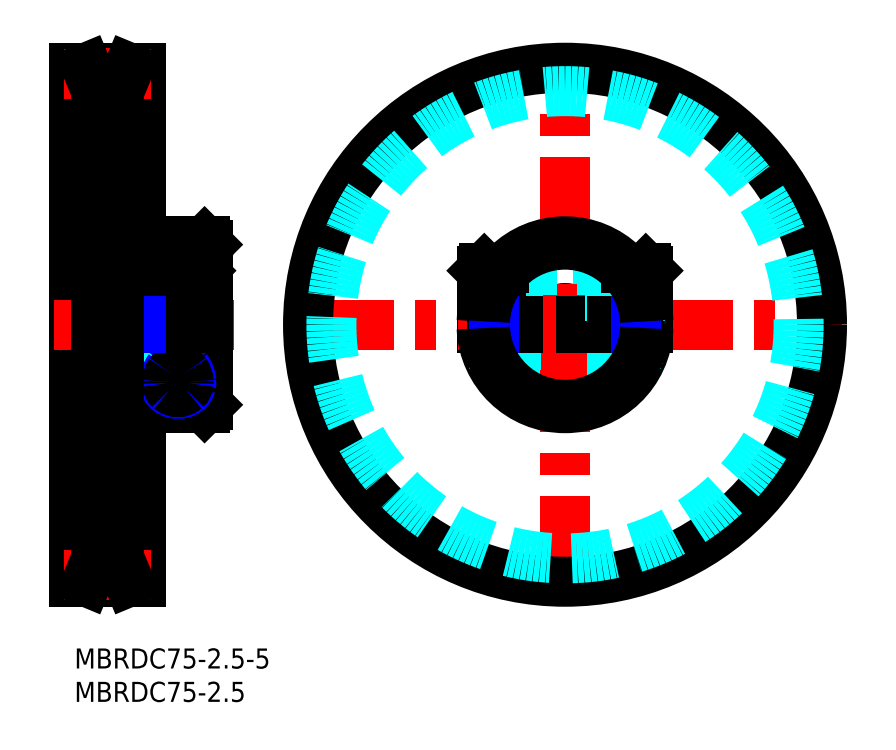
<metadata>
{"format":"dxf","ext":"dxf","renderer":"ezdxf+matplotlib","layout":"modelspace","background":"white","min_lineweight":24,"dpi":150}
</metadata>
<code>
0
SECTION
2
ENTITIES
0
INSERT
8
MSM_CONTINUOUS
2
*U2
10
0
20
0
30
0
0
INSERT
8
MSM_CONTINUOUS
2
*U3
10
0
20
0
30
0
0
LINE
8
MSM_CONTINUOUS
10
8.164
20
87
30
0
11
8.164
21
10
31
0
0
LINE
8
MSM_CONTINUOUS
10
1.836
20
87
30
0
11
1.836
21
10
31
0
0
LINE
8
MSM_CONTINUOUS
10
10
20
87
30
0
11
8.164
21
87
31
0
0
LINE
8
MSM_CONTINUOUS
10
0
20
87
30
0
11
1.836
21
87
31
0
0
LINE
8
MSM_CONTINUOUS
10
10
20
10
30
0
11
10
21
87
31
0
0
LINE
8
MSM_CONTINUOUS
10
0
20
10
30
0
11
0
21
87
31
0
0
LINE
8
MSM_CENTER
10
-1.5
20
86
30
0
11
11.5
21
86
31
0
0
LINE
8
MSM_CENTER
10
5
20
90
30
0
11
5
21
7
31
0
0
LINE
8
MSM_CENTER
10
-3
20
48.5
30
0
11
23.87
21
48.5
31
0
0
LINE
8
MSM_CONTINUOUS
10
1.836
20
87
30
0
11
3.286
21
83.5
31
0
0
LINE
8
MSM_CONTINUOUS
10
8.164
20
87
30
0
11
6.714
21
83.5
31
0
0
LINE
8
MSM_CONTINUOUS
10
3.286
20
83.5
30
0
11
6.714
21
83.5
31
0
0
LINE
8
MSM_CONTINUOUS
10
10
20
10
30
0
11
8.164
21
10
31
0
0
LINE
8
MSM_CONTINUOUS
10
0
20
10
30
0
11
1.836
21
10
31
0
0
LINE
8
MSM_CENTER
10
-1.5
20
11
30
0
11
11.5
21
11
31
0
0
LINE
8
MSM_CONTINUOUS
10
1.836
20
10
30
0
11
3.286
21
13.5
31
0
0
LINE
8
MSM_CONTINUOUS
10
8.164
20
10
30
0
11
6.714
21
13.5
31
0
0
LINE
8
MSM_CONTINUOUS
10
3.286
20
13.5
30
0
11
6.714
21
13.5
31
0
0
LINE
8
MSM_CONTINUOUS
10
19.5
20
61
30
0
11
20
21
60.5
31
0
0
LINE
8
MSM_CONTINUOUS
10
20
20
60.5
30
0
11
20
21
49
31
0
0
LINE
8
MSM_CONTINUOUS
10
11
20
61
30
0
11
11
21
49
31
0
0
LINE
8
MSM_CONTINUOUS
10
11
20
49
30
0
11
20
21
49
31
0
0
LINE
8
MSM_CONTINUOUS
10
10
20
48
30
0
11
20
21
48
31
0
0
LINE
8
MSM_CONTINUOUS
10
20
20
36.5
30
0
11
20
21
48
31
0
0
LINE
8
MSM_CENTER
10
18.57
20
39.83
30
0
11
12.43
21
39.83
31
0
0
LINE
8
MSM_CENTER
10
15.5
20
36.14
30
0
11
15.5
21
59
31
0
0
LINE
8
MSM_CONTINUOUS
10
19.5
20
36
30
0
11
20
21
36.5
31
0
0
LINE
8
MSM_CONTINUOUS
10
10
20
36
30
0
11
19.5
21
36
31
0
0
LINE
8
MSM_CONTINUOUS
10
11
20
61
30
0
11
19.5
21
61
31
0
0
LINE
8
MSM_CENTER
10
82.5
20
38.36
30
0
11
82.5
21
58.64
31
0
0
LINE
8
MSM_DASHED
10
78.5
20
53
30
0
11
78.5
21
59.96
31
0
0
LINE
8
MSM_DASHED
10
68.5
20
53
30
0
11
61.84
21
53
31
0
0
ARC
8
MSM_CONTINUOUS
10
73.5
20
48.5
30
0
40
2.5
50
191.5
51
348.5
0
LINE
8
MSM_DASHED
10
62.5
20
42.56
30
0
11
62.5
21
48
31
0
0
LINE
8
MSM_CONTINUOUS
10
61.01
20
48
30
0
11
71.05
21
48
31
0
0
LINE
8
MSM_CONTINUOUS
10
61.01
20
49
30
0
11
71.05
21
49
31
0
0
LINE
8
MSM_DASHED
10
66.75
20
49
30
0
11
66.75
21
53
31
0
0
LINE
8
MSM_DASHED
10
62.25
20
49
30
0
11
62.25
21
53
31
0
0
ARC
8
MSM_CONTINUOUS
10
73.5
20
48.5
30
0
40
2.5
50
11.54
51
168.5
0
LINE
8
MSM_CENTER
10
64.5
20
38.36
30
0
11
64.5
21
58.64
31
0
0
LINE
8
MSM_DASHED
10
66.5
20
38.14
30
0
11
66.5
21
48
31
0
0
LINE
8
MSM_CENTER
10
73.5
20
7
30
0
11
73.5
21
90
31
0
0
LINE
8
MSM_DASHED
10
68.5
20
53
30
0
11
68.5
21
59.96
31
0
0
LINE
8
MSM_CENTER
10
32
20
48.5
30
0
11
115
21
48.5
31
0
0
ARC
8
MSM_CONTINUOUS
10
73.5
20
48.5
30
0
40
12.5
50
182.3
51
357.7
0
ARC
8
MSM_CONTINUOUS
10
73.5
20
48.5
30
0
40
12.5
50
2.292
51
177.7
0
LINE
8
MSM_CONTINUOUS
10
85.99
20
49
30
0
11
75.95
21
49
31
0
0
LINE
8
MSM_CONTINUOUS
10
85.99
20
48
30
0
11
75.95
21
48
31
0
0
LINE
8
MSM_DASHED
10
11
20
51
30
0
11
20
21
51
31
0
0
LINE
8
MSM_DASHED
10
0
20
51
30
0
11
10
21
51
31
0
0
LINE
8
MSM_DASHED
10
0
20
46
30
0
11
20
21
46
31
0
0
LINE
8
MSM_CONTINUOUS
10
11.5
20
57.17
30
0
11
12.51
21
53
31
0
0
LINE
8
MSM_CONTINUOUS
10
19.5
20
61
30
0
11
19.5
21
49
31
0
0
LINE
8
MSM_CONTINUOUS
10
19.5
20
48
30
0
11
19.5
21
36
31
0
0
ARC
8
MSM_CONTINUOUS
10
15.5
20
51.45
30
0
40
8.506
50
79.05
51
100.9
0
ARC
8
MSM_CONTINUOUS
10
14.57
20
55.98
30
0
40
3.878
50
100.2
51
122
0
ARC
8
MSM_CONTINUOUS
10
13.67
20
57.5
30
0
40
2.113
50
123
51
156.8
0
ARC
8
MSM_CONTINUOUS
10
15.3
20
57.04
30
0
40
3.799
50
160.2
51
178
0
ARC
8
MSM_CONTINUOUS
10
16.43
20
55.98
30
0
40
3.878
50
57.99
51
79.82
0
ARC
8
MSM_CONTINUOUS
10
17.38
20
57.55
30
0
40
2.043
50
22.42
51
57.29
0
ARC
8
MSM_CONTINUOUS
10
15.95
20
57.07
30
0
40
3.556
50
1.651
51
20.77
0
LINE
8
MSM_CONTINUOUS
10
19.5
20
57.17
30
0
11
18.49
21
53
31
0
0
LINE
8
MSM_CONTINUOUS
10
18.49
20
53
30
0
11
12.51
21
53
31
0
0
LINE
8
MSM_CONTINUOUS
10
19
20
56.6
30
0
11
12
21
56.6
31
0
0
LINE
8
MSM_CONTINUOUS
10
18.6
20
57
30
0
11
19
21
56.6
31
0
0
LINE
8
MSM_CONTINUOUS
10
12
20
56.6
30
0
11
12.4
21
57
31
0
0
LINE
8
MSM_CONTINUOUS
10
12
20
56.6
30
0
11
12
21
55.12
31
0
0
LINE
8
MSM_CONTINUOUS
10
19
20
56.6
30
0
11
19
21
55.12
31
0
0
LINE
8
MSM_CONTINUOUS
10
18.6
20
57
30
0
11
12.4
21
57
31
0
0
LINE
8
MSM_DASHED
10
62.77
20
57
30
0
11
62.77
21
55
31
0
0
LINE
8
MSM_DASHED
10
63.63
20
57
30
0
11
63.63
21
55
31
0
0
LINE
8
MSM_DASHED
10
66.23
20
57
30
0
11
66.23
21
55
31
0
0
LINE
8
MSM_DASHED
10
65.37
20
57
30
0
11
65.37
21
55
31
0
0
LINE
8
MSM_DASHED
10
66.23
20
55
30
0
11
64.5
21
54
31
0
0
LINE
8
MSM_DASHED
10
62.5
20
53
30
0
11
62.88
21
52.34
31
0
0
LINE
8
MSM_DASHED
10
66.12
20
52.34
30
0
11
66.12
21
49
31
0
0
LINE
8
MSM_DASHED
10
62.88
20
52.34
30
0
11
62.88
21
49
31
0
0
LINE
8
MSM_DASHED
10
66.5
20
53
30
0
11
66.12
21
52.34
31
0
0
LINE
8
MSM_DASHED
10
62.5
20
43.38
30
0
11
66.5
21
43.38
31
0
0
LINE
8
MSM_DASHED
10
68
20
56.6
30
0
11
63.98
21
56.6
31
0
0
LINE
8
MSM_DASHED
10
67.6
20
57
30
0
11
68
21
56.6
31
0
0
LINE
8
MSM_CONTINUOUS
10
61
20
56.6
30
0
11
61.4
21
57
31
0
0
LINE
8
MSM_CONTINUOUS
10
61
20
56.6
30
0
11
61
21
53
31
0
0
LINE
8
MSM_DASHED
10
68
20
56.6
30
0
11
68
21
53
31
0
0
LINE
8
MSM_DASHED
10
66.5
20
52.34
30
0
11
62.5
21
52.34
31
0
0
LINE
8
MSM_DASHED
10
62.88
20
43
30
0
11
66.12
21
43
31
0
0
LINE
8
MSM_DASHED
10
67.6
20
57
30
0
11
64.33
21
57
31
0
0
LINE
8
MSM_DASHED
10
66.12
20
43
30
0
11
66.5
21
43.38
31
0
0
LINE
8
MSM_DASHED
10
62.5
20
43.38
30
0
11
62.88
21
43
31
0
0
LINE
8
MSM_DASHED
10
66.5
20
49
30
0
11
66.5
21
53
31
0
0
LINE
8
MSM_DASHED
10
66.12
20
48
30
0
11
66.12
21
38.41
31
0
0
LINE
8
MSM_DASHED
10
62.88
20
48
30
0
11
62.88
21
41.91
31
0
0
LINE
8
MSM_DASHED
10
62.5
20
49
30
0
11
62.5
21
53
31
0
0
LINE
8
MSM_CONTINUOUS
10
61.84
20
53
30
0
11
61
21
53
31
0
0
ARC
8
MSM_NARROW
10
15.5
20
40.95
30
0
40
1.614
50
36.49
51
143.5
0
ARC
8
MSM_NARROW
10
15.5
20
40.47
30
0
40
2.324
50
242.3
51
297.7
0
ARC
8
MSM_NARROW
10
15.8
20
39.83
30
0
40
2.3
50
174.4
51
189.6
0
ARC
8
MSM_NARROW
10
17.04
20
39.8
30
0
40
3.535
50
143.3
51
175.9
0
ARC
8
MSM_NARROW
10
15.07
20
39.86
30
0
40
1.591
50
195.4
51
246
0
ARC
8
MSM_NARROW
10
13.96
20
39.8
30
0
40
3.535
50
4.126
51
36.7
0
ARC
8
MSM_NARROW
10
15.93
20
39.86
30
0
40
1.591
50
294
51
344.6
0
ARC
8
MSM_NARROW
10
15.2
20
39.83
30
0
40
2.3
50
350.4
51
5.617
0
ARC
8
MSM_CONTINUOUS
10
15.5
20
40.53
30
0
40
1.382
50
33.74
51
146.3
0
ARC
8
MSM_CONTINUOUS
10
15.7
20
39.83
30
0
40
1.818
50
176.5
51
182.4
0
ARC
8
MSM_CONTINUOUS
10
16.29
20
39.87
30
0
40
2.412
50
143.7
51
178.3
0
ARC
8
MSM_CONTINUOUS
10
15.5
20
40.2
30
0
40
1.789
50
229.1
51
310.9
0
ARC
8
MSM_CONTINUOUS
10
15.22
20
39.85
30
0
40
1.341
50
184.4
51
228.5
0
ARC
8
MSM_CONTINUOUS
10
14.71
20
39.87
30
0
40
2.412
50
1.701
51
36.34
0
ARC
8
MSM_CONTINUOUS
10
15.78
20
39.85
30
0
40
1.341
50
311.5
51
355.6
0
ARC
8
MSM_CONTINUOUS
10
15.3
20
39.83
30
0
40
1.818
50
357.6
51
3.513
0
LINE
8
MSM_DASHED
10
64.5
20
54
30
0
11
62.77
21
55
31
0
0
LINE
8
MSM_DASHED
10
66.23
20
55
30
0
11
62.77
21
55
31
0
0
LINE
8
MSM_CONTINUOUS
10
61
20
56.6
30
0
11
63.98
21
56.6
31
0
0
LINE
8
MSM_CONTINUOUS
10
61.4
20
57
30
0
11
64.33
21
57
31
0
0
LINE
8
MSM_CONTINUOUS
10
13.5
20
49
30
0
11
13.5
21
48
31
0
0
LINE
8
MSM_NARROW
10
13.88
20
49
30
0
11
13.88
21
48
31
0
0
LINE
8
MSM_NARROW
10
17.12
20
49
30
0
11
17.12
21
48
31
0
0
LINE
8
MSM_CONTINUOUS
10
17.5
20
49
30
0
11
17.5
21
48
31
0
0
LINE
8
MSM_NARROW
10
66.12
20
49
30
0
11
66.12
21
48
31
0
0
LINE
8
MSM_CONTINUOUS
10
66.5
20
49
30
0
11
66.5
21
48
31
0
0
LINE
8
MSM_CONTINUOUS
10
62.5
20
49
30
0
11
62.5
21
48
31
0
0
LINE
8
MSM_NARROW
10
62.88
20
49
30
0
11
62.88
21
48
31
0
0
LINE
8
MSM_DASHED
10
78.5
20
53
30
0
11
85.16
21
53
31
0
0
LINE
8
MSM_DASHED
10
80.25
20
49
30
0
11
80.25
21
53
31
0
0
LINE
8
MSM_DASHED
10
84.75
20
49
30
0
11
84.75
21
53
31
0
0
LINE
8
MSM_DASHED
10
84.23
20
57
30
0
11
84.23
21
55
31
0
0
LINE
8
MSM_DASHED
10
83.37
20
57
30
0
11
83.37
21
55
31
0
0
LINE
8
MSM_DASHED
10
80.77
20
57
30
0
11
80.77
21
55
31
0
0
LINE
8
MSM_DASHED
10
81.63
20
57
30
0
11
81.63
21
55
31
0
0
LINE
8
MSM_DASHED
10
80.77
20
55
30
0
11
82.5
21
54
31
0
0
LINE
8
MSM_DASHED
10
84.5
20
53
30
0
11
84.12
21
52.34
31
0
0
LINE
8
MSM_DASHED
10
80.5
20
53
30
0
11
80.88
21
52.34
31
0
0
LINE
8
MSM_DASHED
10
84.5
20
43.38
30
0
11
80.5
21
43.38
31
0
0
LINE
8
MSM_DASHED
10
79.4
20
57
30
0
11
79
21
56.6
31
0
0
LINE
8
MSM_CONTINUOUS
10
86
20
56.6
30
0
11
85.6
21
57
31
0
0
LINE
8
MSM_CONTINUOUS
10
86
20
56.6
30
0
11
86
21
53
31
0
0
LINE
8
MSM_DASHED
10
79
20
56.6
30
0
11
79
21
53
31
0
0
LINE
8
MSM_DASHED
10
80.5
20
52.34
30
0
11
84.5
21
52.34
31
0
0
LINE
8
MSM_DASHED
10
84.12
20
43
30
0
11
80.88
21
43
31
0
0
LINE
8
MSM_DASHED
10
80.88
20
43
30
0
11
80.5
21
43.38
31
0
0
LINE
8
MSM_DASHED
10
84.5
20
43.38
30
0
11
84.12
21
43
31
0
0
LINE
8
MSM_DASHED
10
80.5
20
49
30
0
11
80.5
21
53
31
0
0
LINE
8
MSM_DASHED
10
80.5
20
38.14
30
0
11
80.5
21
48
31
0
0
LINE
8
MSM_DASHED
10
80.88
20
48
30
0
11
80.88
21
38.41
31
0
0
LINE
8
MSM_DASHED
10
84.12
20
48
30
0
11
84.12
21
41.91
31
0
0
LINE
8
MSM_DASHED
10
80.88
20
52.34
30
0
11
80.88
21
49
31
0
0
LINE
8
MSM_DASHED
10
84.12
20
52.34
30
0
11
84.12
21
49
31
0
0
LINE
8
MSM_DASHED
10
84.5
20
49
30
0
11
84.5
21
53
31
0
0
LINE
8
MSM_DASHED
10
84.5
20
42.56
30
0
11
84.5
21
48
31
0
0
LINE
8
MSM_CONTINUOUS
10
85.16
20
53
30
0
11
86
21
53
31
0
0
LINE
8
MSM_DASHED
10
84.23
20
55
30
0
11
80.77
21
55
31
0
0
LINE
8
MSM_DASHED
10
84.23
20
55
30
0
11
82.5
21
54
31
0
0
LINE
8
MSM_DASHED
10
79.4
20
57
30
0
11
82.67
21
57
31
0
0
LINE
8
MSM_CONTINUOUS
10
86
20
56.6
30
0
11
83.02
21
56.6
31
0
0
LINE
8
MSM_DASHED
10
79
20
56.6
30
0
11
83.02
21
56.6
31
0
0
LINE
8
MSM_CONTINUOUS
10
85.6
20
57
30
0
11
82.67
21
57
31
0
0
LINE
8
MSM_NARROW
10
80.88
20
49
30
0
11
80.88
21
48
31
0
0
LINE
8
MSM_CONTINUOUS
10
80.5
20
49
30
0
11
80.5
21
48
31
0
0
LINE
8
MSM_CONTINUOUS
10
84.5
20
49
30
0
11
84.5
21
48
31
0
0
LINE
8
MSM_NARROW
10
84.12
20
49
30
0
11
84.12
21
48
31
0
0
ARC
8
MSM_CONTINUOUS
10
73.5
20
48.5
30
0
40
12
50
182.4
51
357.6
0
ARC
8
MSM_CONTINUOUS
10
73.5
20
48.5
30
0
40
12
50
2.388
51
177.6
0
CIRCLE
8
MSM_CONTINUOUS
10
73.5
20
48.5
30
0
40
38.5
0
CIRCLE
8
MSM_DASHED
10
73.5
20
48.5
30
0
40
35
0
LINE
8
MSM_CONTINUOUS
10
3.286
20
83.5
30
0
11
3.286
21
13.5
31
0
0
LINE
8
MSM_CONTINUOUS
10
6.714
20
83.5
30
0
11
6.714
21
13.5
31
0
0
ENDSEC
0
EOF

</code>
